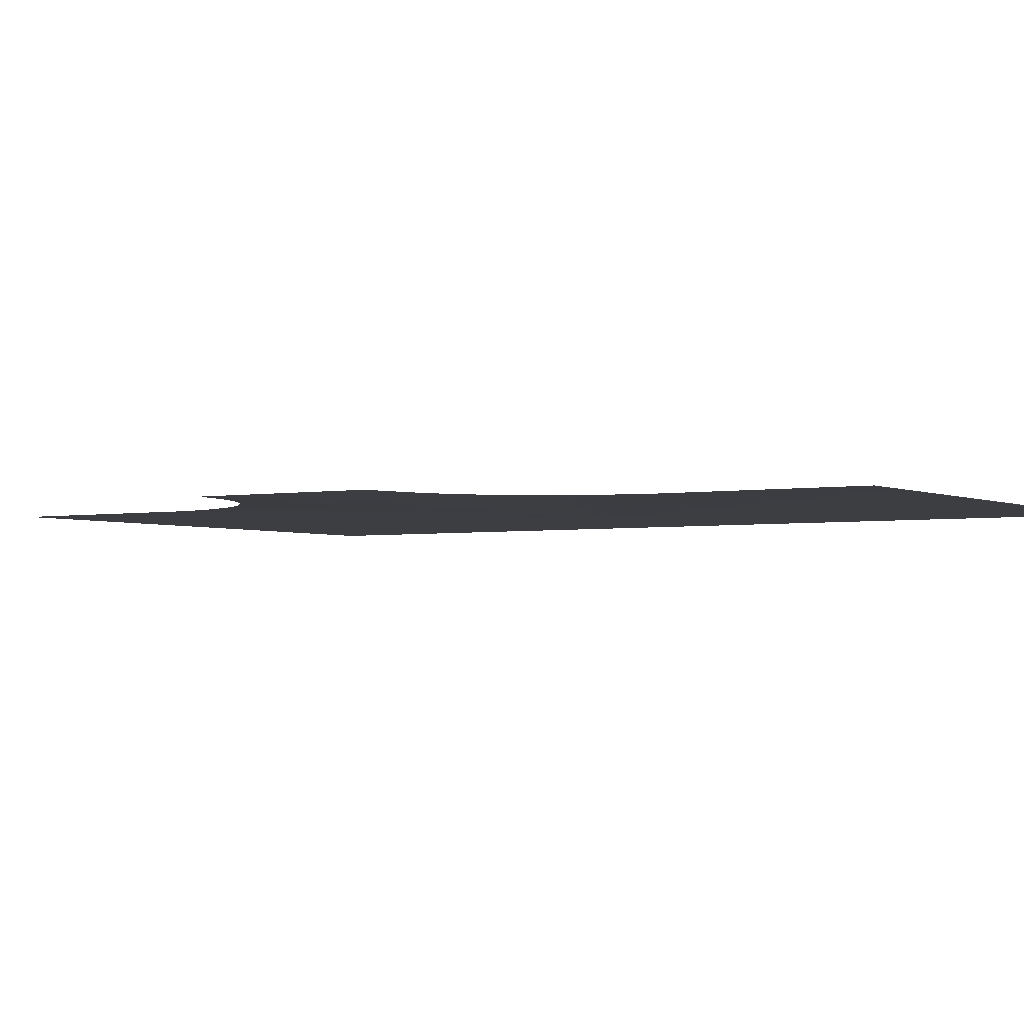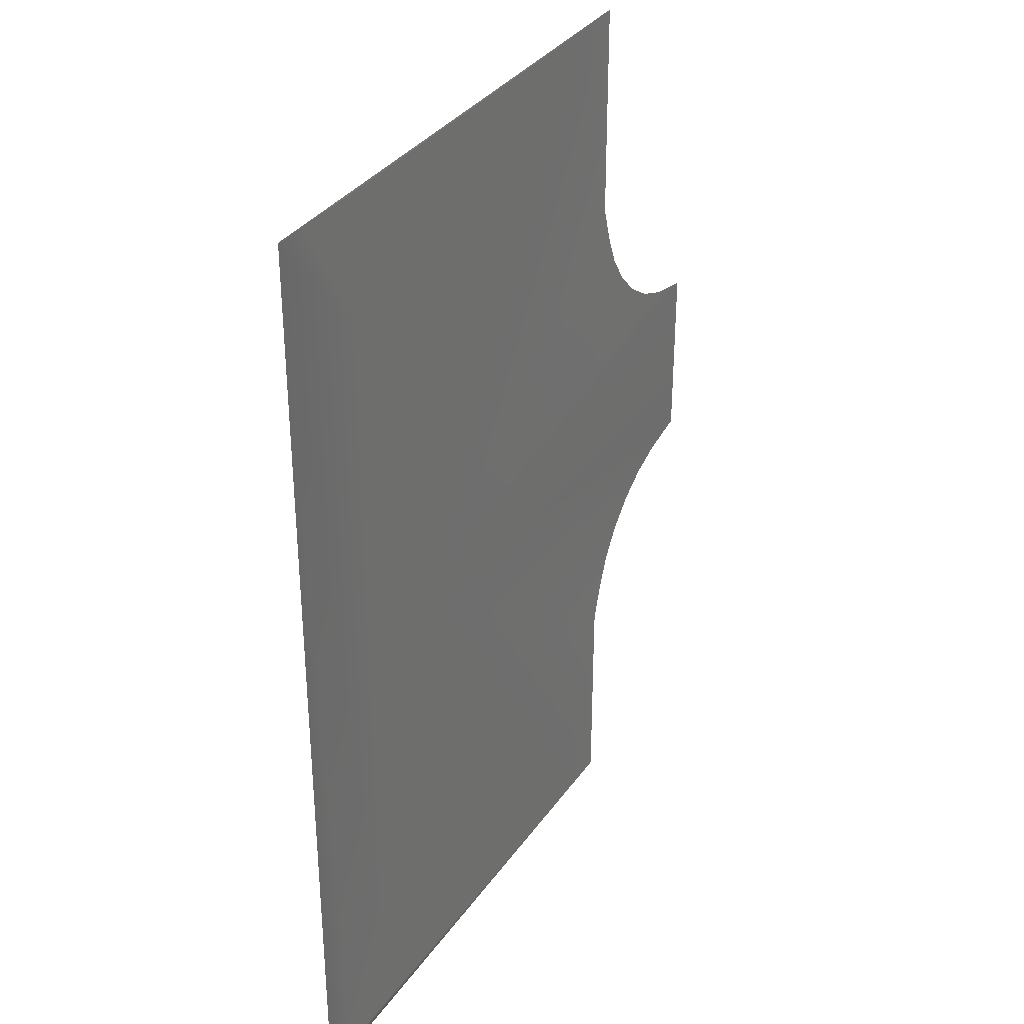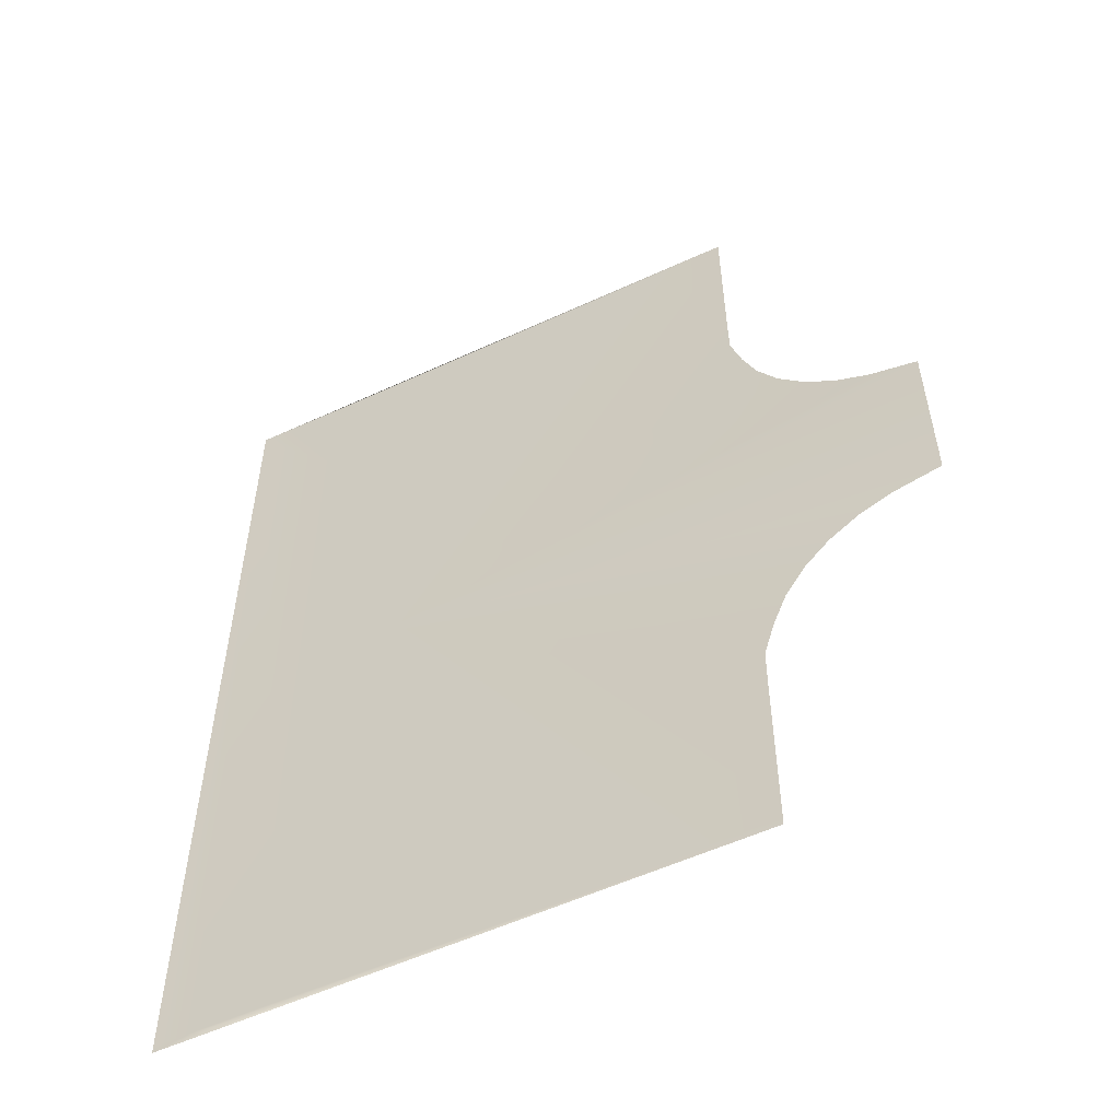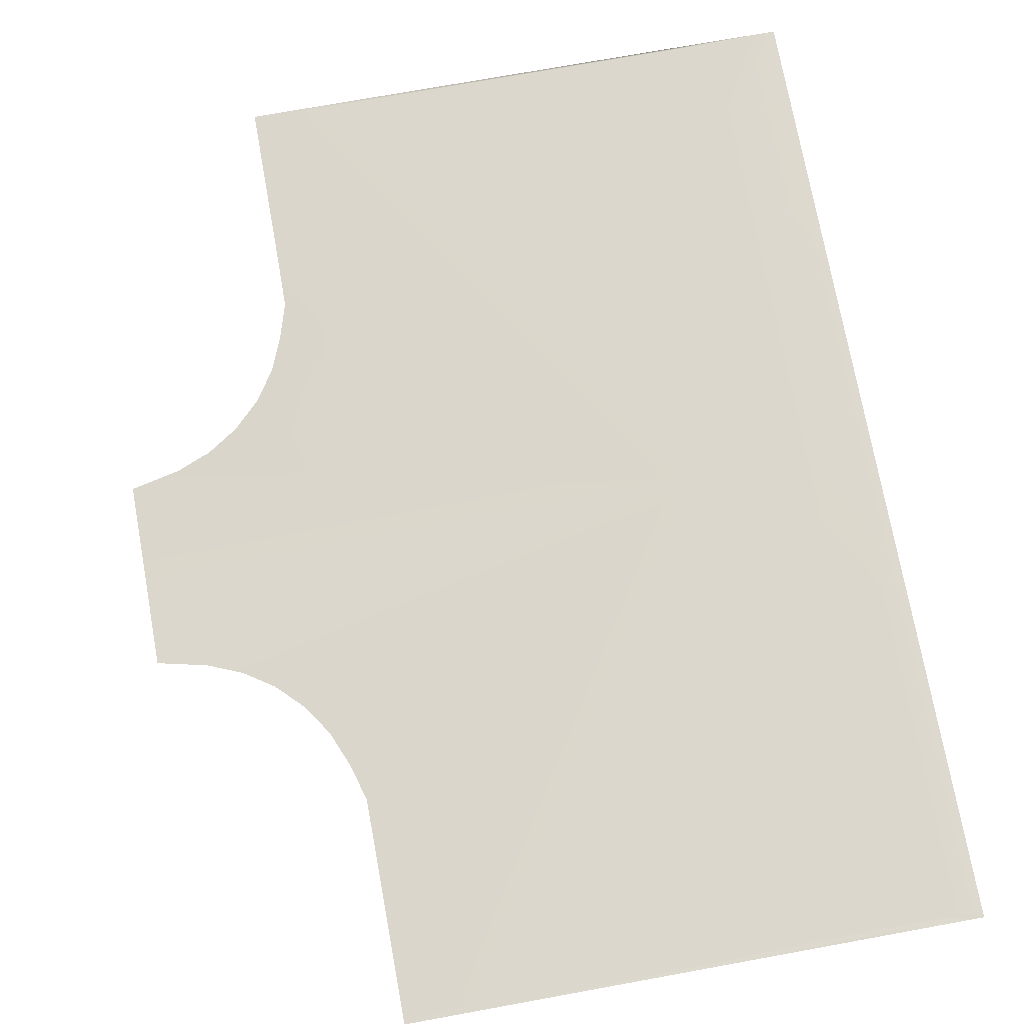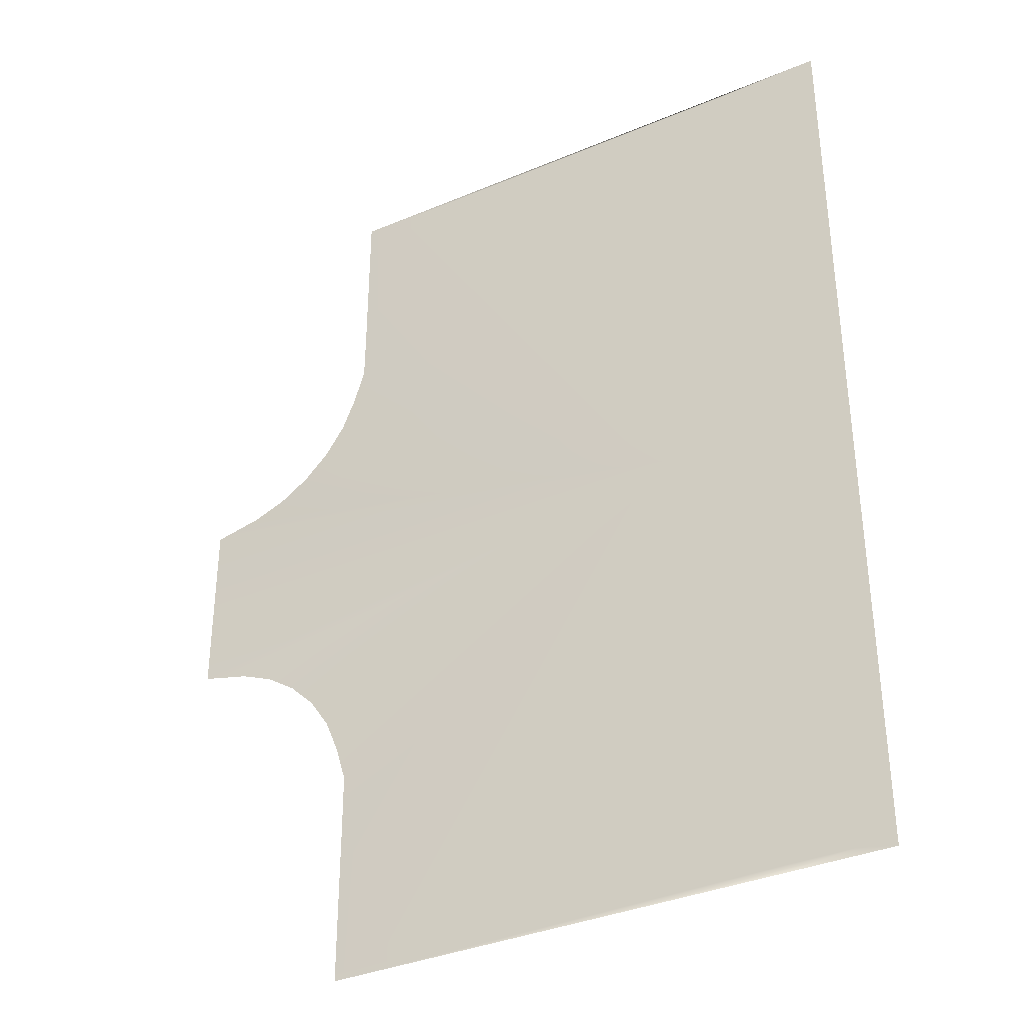
<metadata>
{"format":"obj","ext":"obj","renderer":"f3d","projection":"perspective","resolution":1024,"background":"white","views":[{"elev":-3.0,"azim":122.8,"up":"+Y"},{"elev":34.3,"azim":-60.0,"up":"+Z"},{"elev":-55.6,"azim":25.9,"up":"+Z"},{"elev":73.4,"azim":169.7,"up":"+Y"},{"elev":-36.1,"azim":-151.2,"up":"+Z"}]}
</metadata>
<code>
v -15.47 0.5029 20.95
v -13.97 0.5029 20.86
v -11.03 0.5029 20.86
v -11.04 0.5029 20.95
v -11.01 0.5029 15.59
v 6.383 0.5029 20.86
v -7.037 0.5029 0.03333
v -10.97 0.5029 -15.5
v -15.47 0.5029 20.86
v -13.9 0.5029 -20.63
v -10.95 0.5029 -20.63
v -15.47 0.5029 -20.63
v -15.47 0.5029 -20.95
v 6.279 0.5029 -20.63
v 9.144 0.5029 -13.67
v 9.133 0.5029 -20.63
v 9.128 0.5029 -20.95
v -10.95 0.5029 -20.95
v 9.16 0.5029 -11.4
v 9.638 0.5029 -9.803
v 10.24 0.5029 -8.346
v 11.11 0.5029 -7.034
v 12.23 0.5029 -5.919
v 13.54 0.5029 -5.045
v 15 0.5029 -4.445
v 17.09 0.5029 -3.967
v 17.09 0.5029 4.034
v 15 0.5029 4.512
v 13.54 0.5029 5.111
v 12.23 0.5029 5.986
v 11.11 0.5029 7.1
v 10.24 0.5029 8.412
v 9.638 0.5029 9.87
v 9.16 0.5029 11.46
v 9.144 0.5029 13.74
v 9.133 0.5029 20.86
v 9.128 0.5029 20.95
g TS_2Lane_58_206924_19
f 1 3 2
f 1 4 3
f 2 3 5
f 5 3 6
f 6 3 4
f 5 6 7
f 8 5 7
f 8 9 5
f 5 9 2
f 2 9 1
f 10 9 8
f 8 11 10
f 9 10 12
f 13 12 10
f 14 8 7
f 14 11 8
f 15 14 7
f 15 16 14
f 17 11 14
f 14 16 17
f 17 18 11
f 10 18 13
f 10 11 18
f 7 19 15
f 20 19 7
f 21 20 7
f 22 21 7
f 23 22 7
f 24 23 7
f 25 24 7
f 26 25 7
f 7 27 26
f 28 27 7
f 29 28 7
f 30 29 7
f 31 30 7
f 32 31 7
f 33 32 7
f 34 33 7
f 7 35 34
f 6 35 7
f 6 36 35
f 37 36 6
f 6 4 37

</code>
